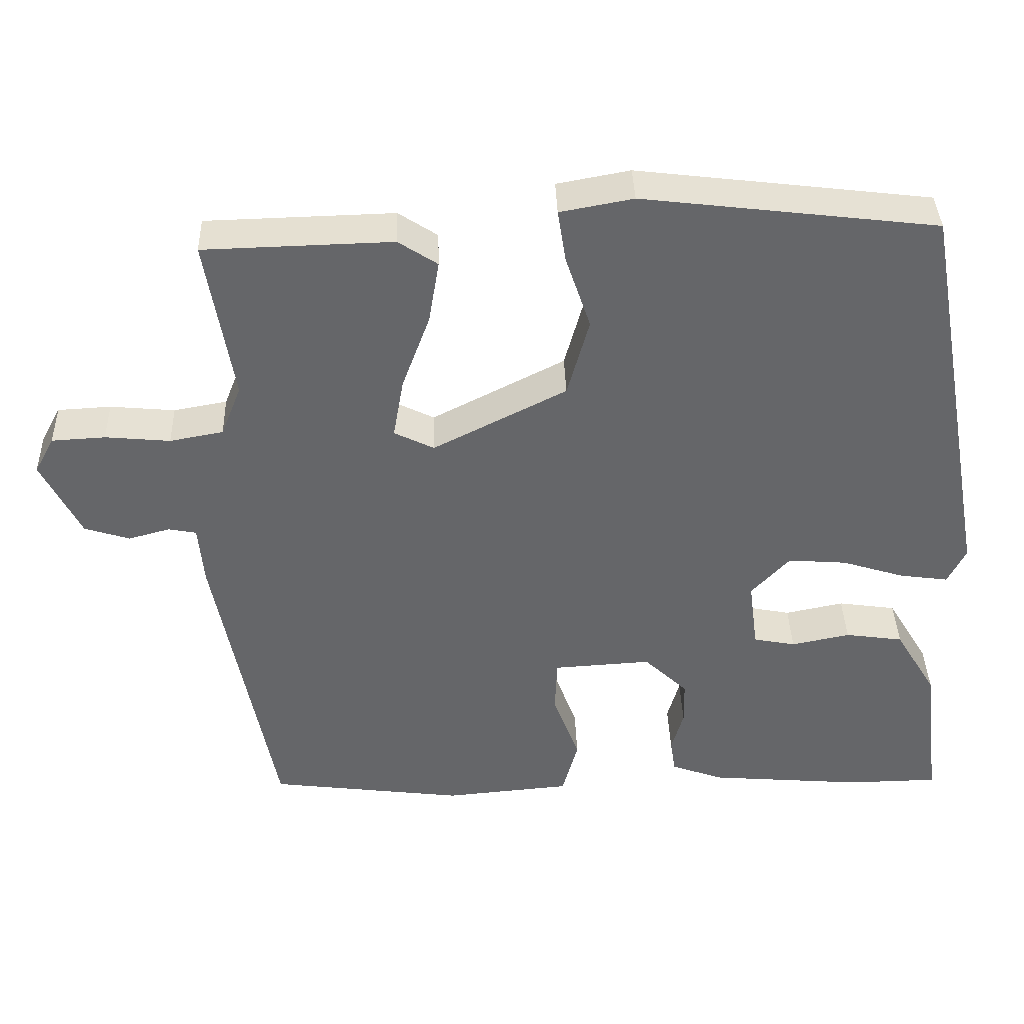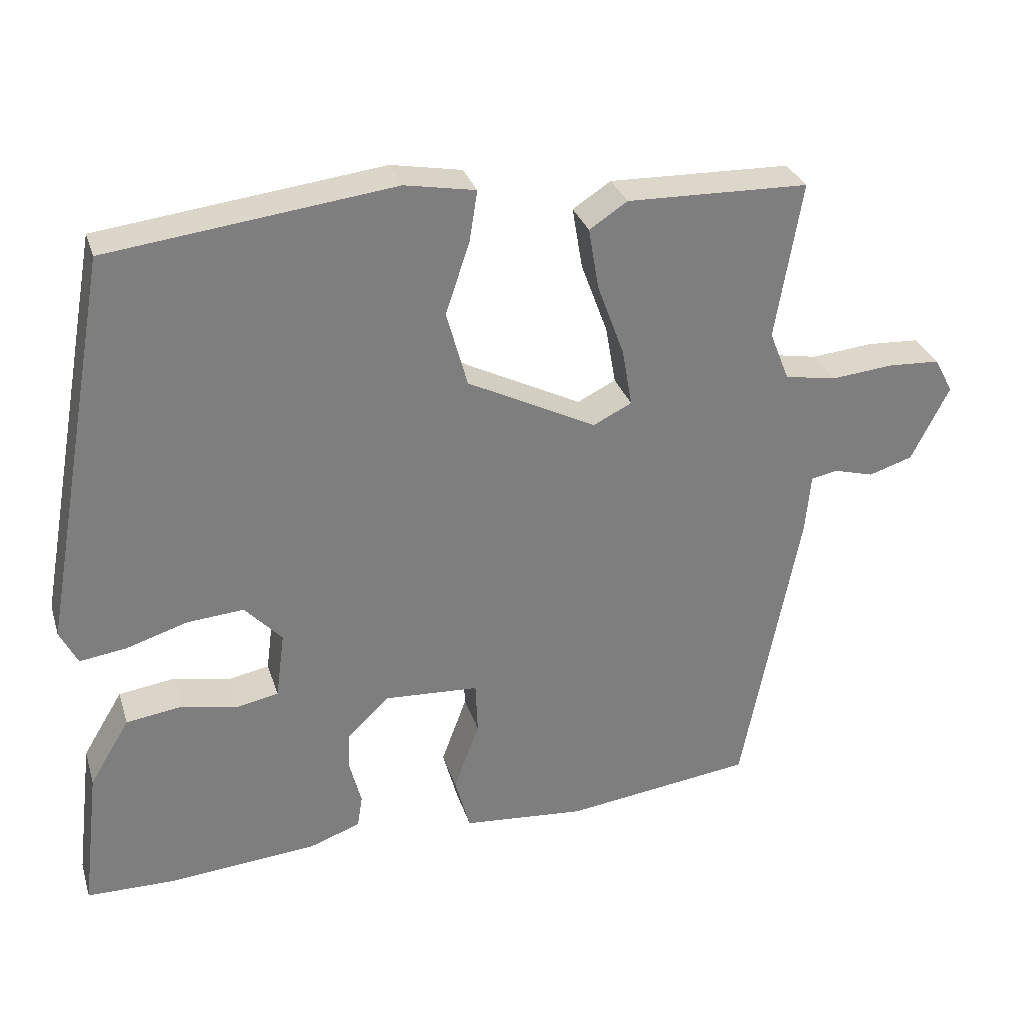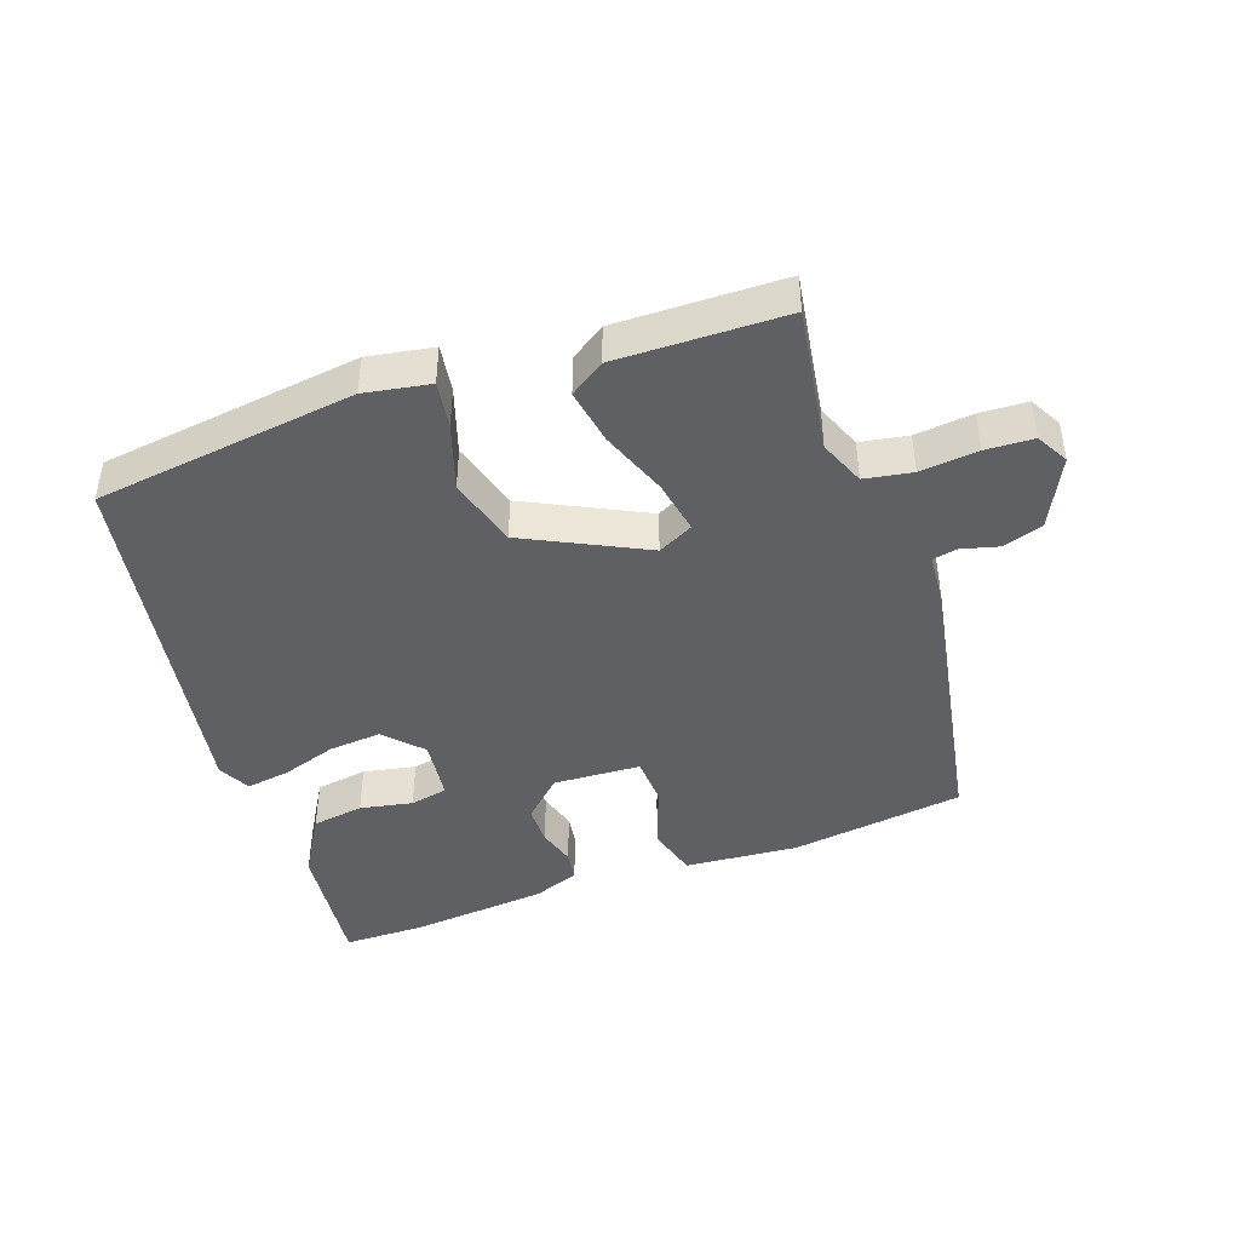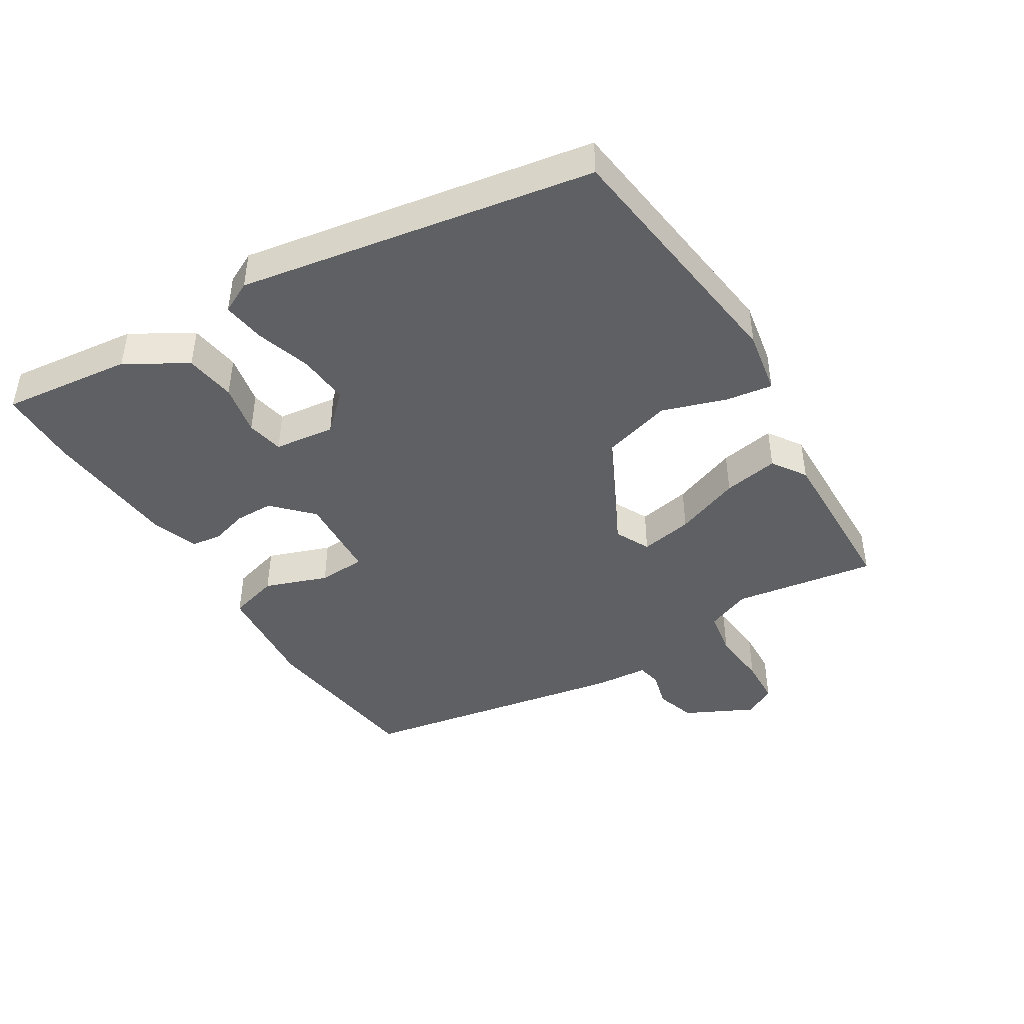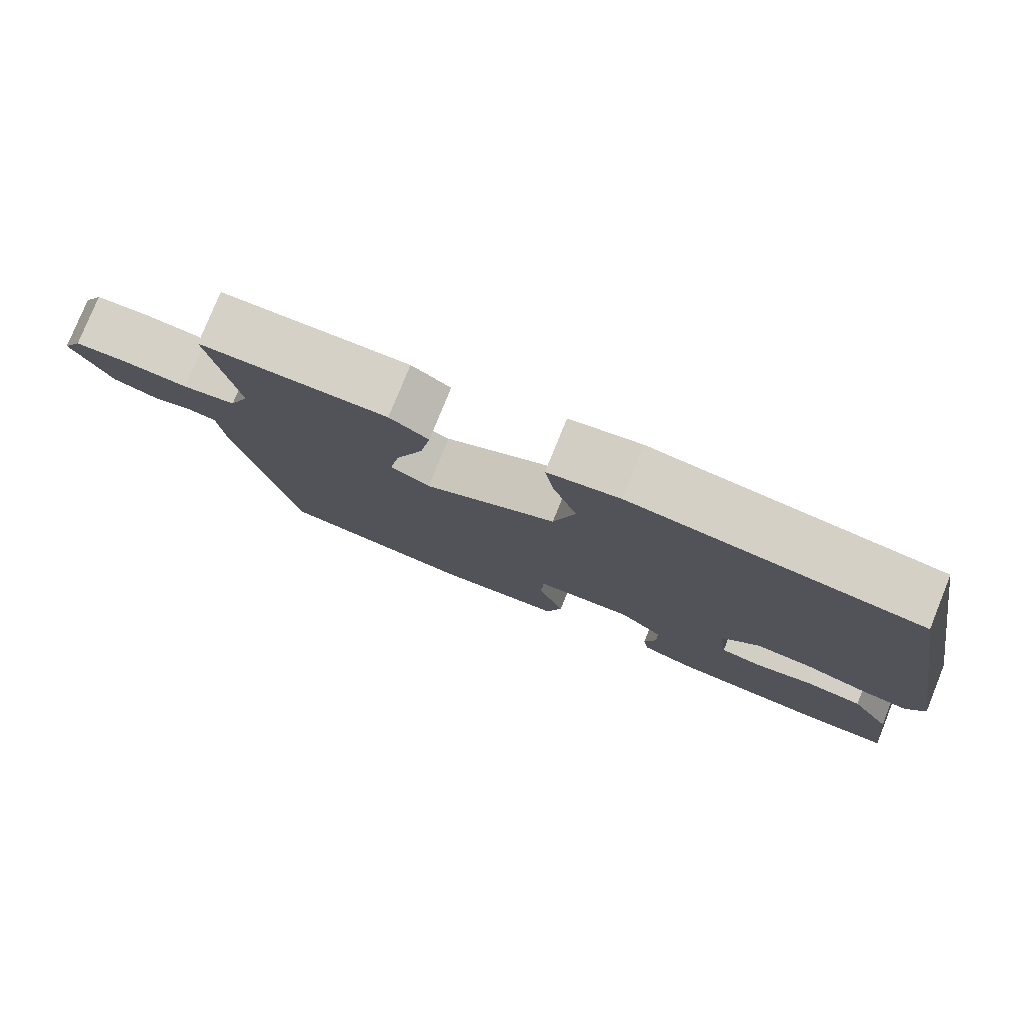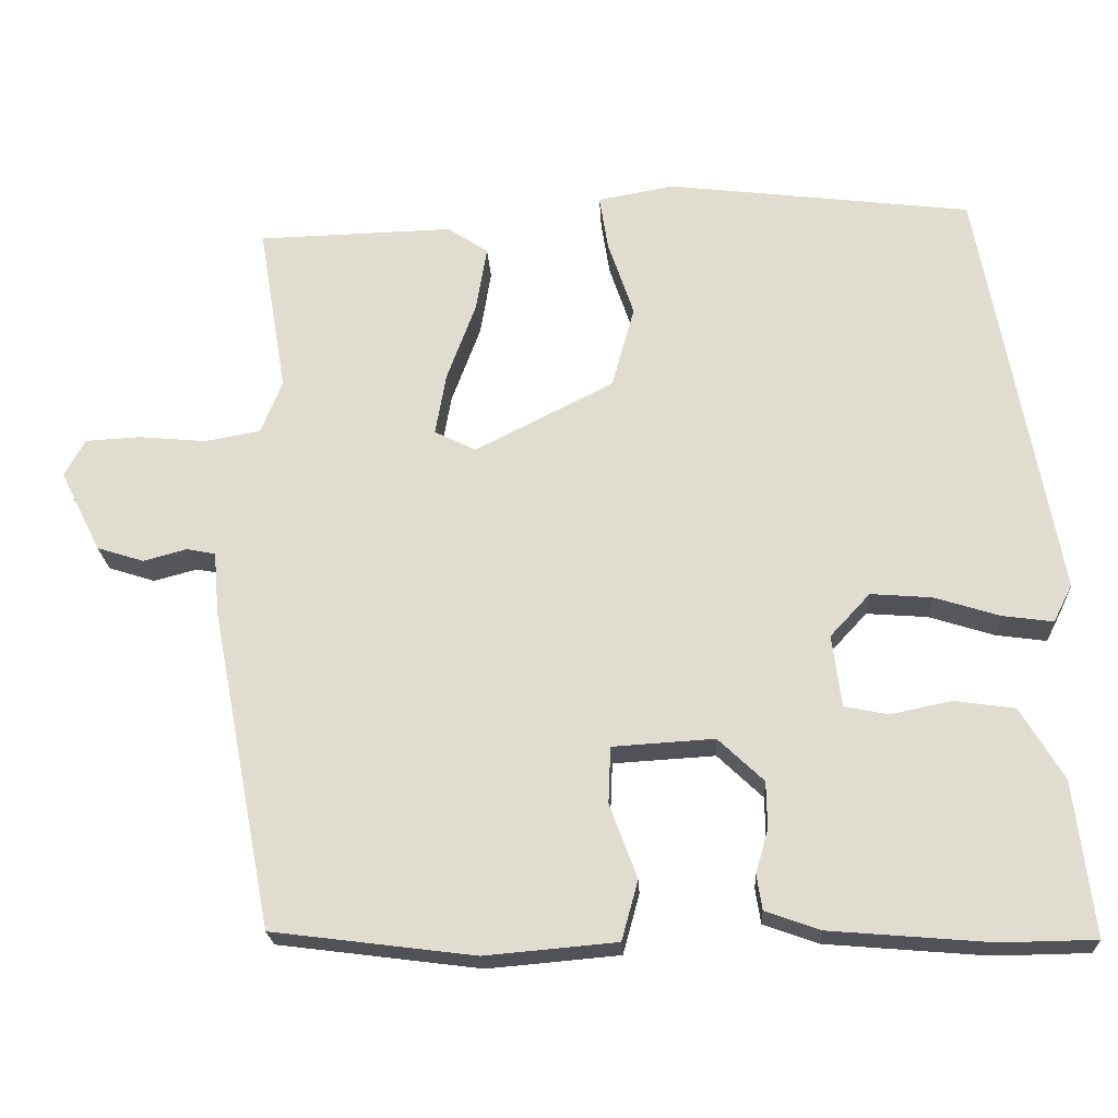
<metadata>
{"format":"obj","ext":"obj","renderer":"f3d","projection":"perspective","resolution":1024,"background":"white","views":[{"elev":38.3,"azim":178.2,"up":"+Z"},{"elev":30.7,"azim":-16.4,"up":"+Z"},{"elev":-43.8,"azim":20.0,"up":"+Y"},{"elev":-44.1,"azim":-58.1,"up":"+Y"},{"elev":78.6,"azim":-158.0,"up":"+Z"},{"elev":-21.8,"azim":-177.1,"up":"+Z"}]}
</metadata>
<code>
v 0.443 0.07 -0.477
v 0.184 0.07 -0.51
v 0.016 0.07 -0.495
v -0.005 0.07 -0.419
v 0.03 0.07 -0.324
v 0.027 0.07 -0.252
v -0.103 0.07 -0.244
v -0.161 0.07 -0.299
v -0.162 0.07 -0.358
v -0.146 0.07 -0.414
v -0.153 0.07 -0.459
v -0.223 0.07 -0.484
v -0.428 0.07 -0.501
v -0.549 0.07 -0.499
v -0.525 0.07 -0.302
v -0.47 0.07 -0.211
v -0.393 0.07 -0.2
v -0.315 0.07 -0.216
v -0.259 0.07 -0.205
v -0.247 0.07 -0.113
v -0.298 0.07 -0.058
v -0.376 0.07 -0.064
v -0.459 0.07 -0.09
v -0.524 0.07 -0.099
v -0.548 0.07 -0.051
v -0.451 0.07 0.485
v -0.061 0.07 0.532
v 0.036 0.07 0.514
v 0.025 0.07 0.444
v -0.008 0.07 0.346
v 0.021 0.07 0.241
v 0.198 0.07 0.151
v 0.251 0.07 0.177
v 0.237 0.07 0.257
v 0.2 0.07 0.357
v 0.186 0.07 0.441
v 0.238 0.07 0.475
v 0.488 0.07 0.468
v 0.452 0.07 0.252
v 0.479 0.07 0.184
v 0.55 0.07 0.171
v 0.636 0.07 0.179
v 0.707 0.07 0.175
v 0.733 0.07 0.127
v 0.681 0.07 0.024
v 0.621 0.07 0.005
v 0.566 0.07 0.02
v 0.529 0.07 0.013
v 0.522 0.07 -0.067
v 0.443 0 -0.477
v 0.184 0 -0.51
v 0.016 0 -0.495
v -0.005 0 -0.419
v 0.03 0 -0.324
v 0.027 0 -0.252
v -0.103 0 -0.244
v -0.161 0 -0.299
v -0.162 0 -0.358
v -0.146 0 -0.414
v -0.153 0 -0.459
v -0.223 0 -0.484
v -0.428 0 -0.501
v -0.549 0 -0.499
v -0.525 0 -0.302
v -0.47 0 -0.211
v -0.393 0 -0.2
v -0.315 0 -0.216
v -0.259 0 -0.205
v -0.247 0 -0.113
v -0.298 0 -0.058
v -0.376 0 -0.064
v -0.459 0 -0.09
v -0.524 0 -0.099
v -0.548 0 -0.051
v -0.451 0 0.485
v -0.061 0 0.532
v 0.036 0 0.514
v 0.025 0 0.444
v -0.008 0 0.346
v 0.021 0 0.241
v 0.198 0 0.151
v 0.251 0 0.177
v 0.237 0 0.257
v 0.2 0 0.357
v 0.186 0 0.441
v 0.238 0 0.475
v 0.488 0 0.468
v 0.452 0 0.252
v 0.479 0 0.184
v 0.55 0 0.171
v 0.636 0 0.179
v 0.707 0 0.175
v 0.733 0 0.127
v 0.681 0 0.024
v 0.621 0 0.005
v 0.566 0 0.02
v 0.529 0 0.013
v 0.522 0 -0.067
f 48 49 1 2
f 44 45 46 47
f 44 47 48
f 41 42 43 44
f 40 41 44 48
f 39 40 48 2
f 34 35 36 37
f 33 34 37 38
f 27 28 29 30
f 27 30 31
f 26 27 31
f 25 26 31
f 22 23 24 25
f 21 22 25 31
f 20 21 31 32
f 15 16 17 18
f 15 18 19
f 14 15 19
f 13 14 19
f 12 13 19
f 9 10 11 12
f 8 9 12 19
f 7 8 19 20
f 2 3 4 5
f 2 5 6
f 33 38 39 2
f 6 7 20 32
f 2 6 32 33
f 51 50 98 97
f 96 95 94 93
f 97 96 93
f 93 92 91 90
f 97 93 90 89
f 51 97 89 88
f 86 85 84 83
f 87 86 83 82
f 79 78 77 76
f 80 79 76
f 80 76 75
f 80 75 74
f 74 73 72 71
f 80 74 71 70
f 81 80 70 69
f 67 66 65 64
f 68 67 64
f 68 64 63
f 68 63 62
f 68 62 61
f 61 60 59 58
f 68 61 58 57
f 69 68 57 56
f 54 53 52 51
f 55 54 51
f 51 88 87 82
f 81 69 56 55
f 82 81 55 51
f 1 50 51 2
f 2 51 52 3
f 3 52 53 4
f 4 53 54 5
f 5 54 55 6
f 6 55 56 7
f 7 56 57 8
f 8 57 58 9
f 9 58 59 10
f 10 59 60 11
f 11 60 61 12
f 12 61 62 13
f 13 62 63 14
f 14 63 64 15
f 15 64 65 16
f 16 65 66 17
f 17 66 67 18
f 18 67 68 19
f 19 68 69 20
f 20 69 70 21
f 21 70 71 22
f 22 71 72 23
f 23 72 73 24
f 24 73 74 25
f 25 74 75 26
f 26 75 76 27
f 27 76 77 28
f 28 77 78 29
f 29 78 79 30
f 30 79 80 31
f 31 80 81 32
f 32 81 82 33
f 33 82 83 34
f 34 83 84 35
f 35 84 85 36
f 36 85 86 37
f 37 86 87 38
f 38 87 88 39
f 39 88 89 40
f 40 89 90 41
f 41 90 91 42
f 42 91 92 43
f 43 92 93 44
f 44 93 94 45
f 45 94 95 46
f 46 95 96 47
f 47 96 97 48
f 48 97 98 49
f 49 98 50 1

</code>
